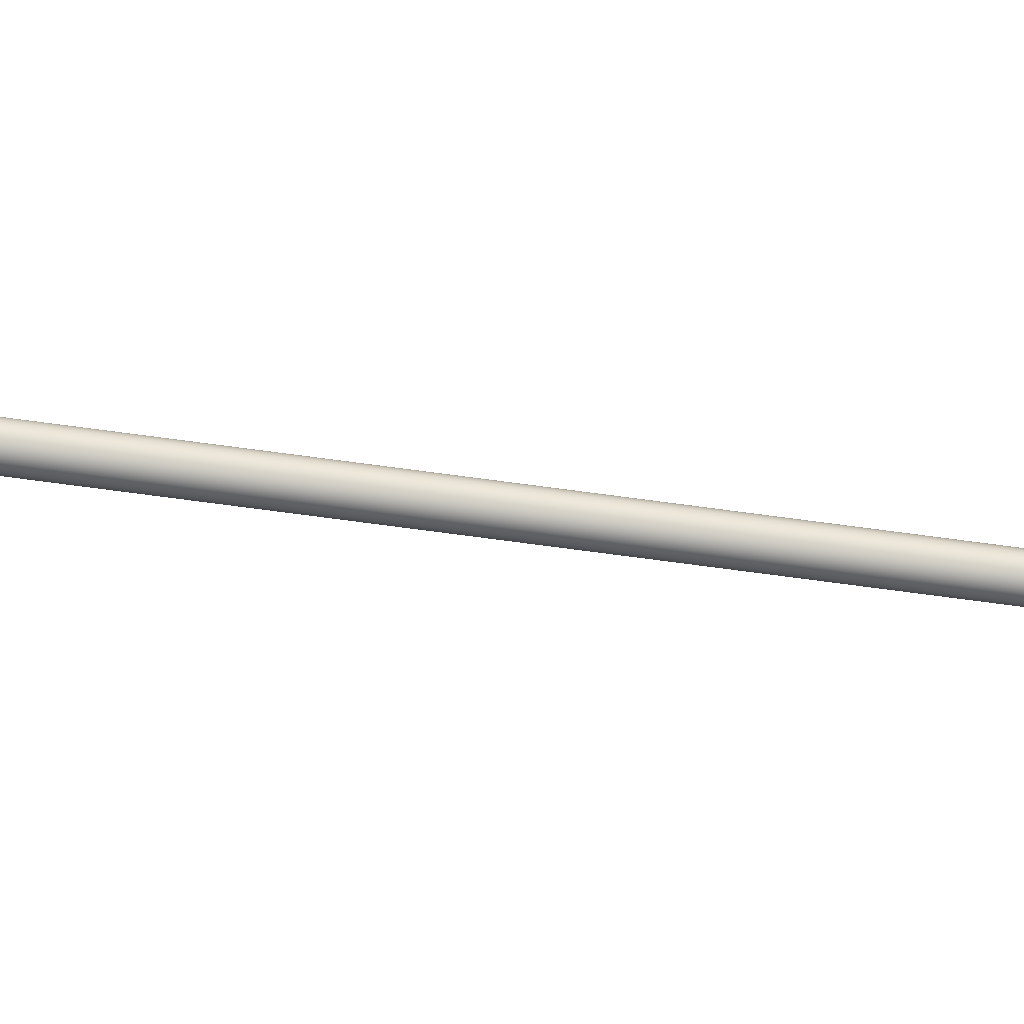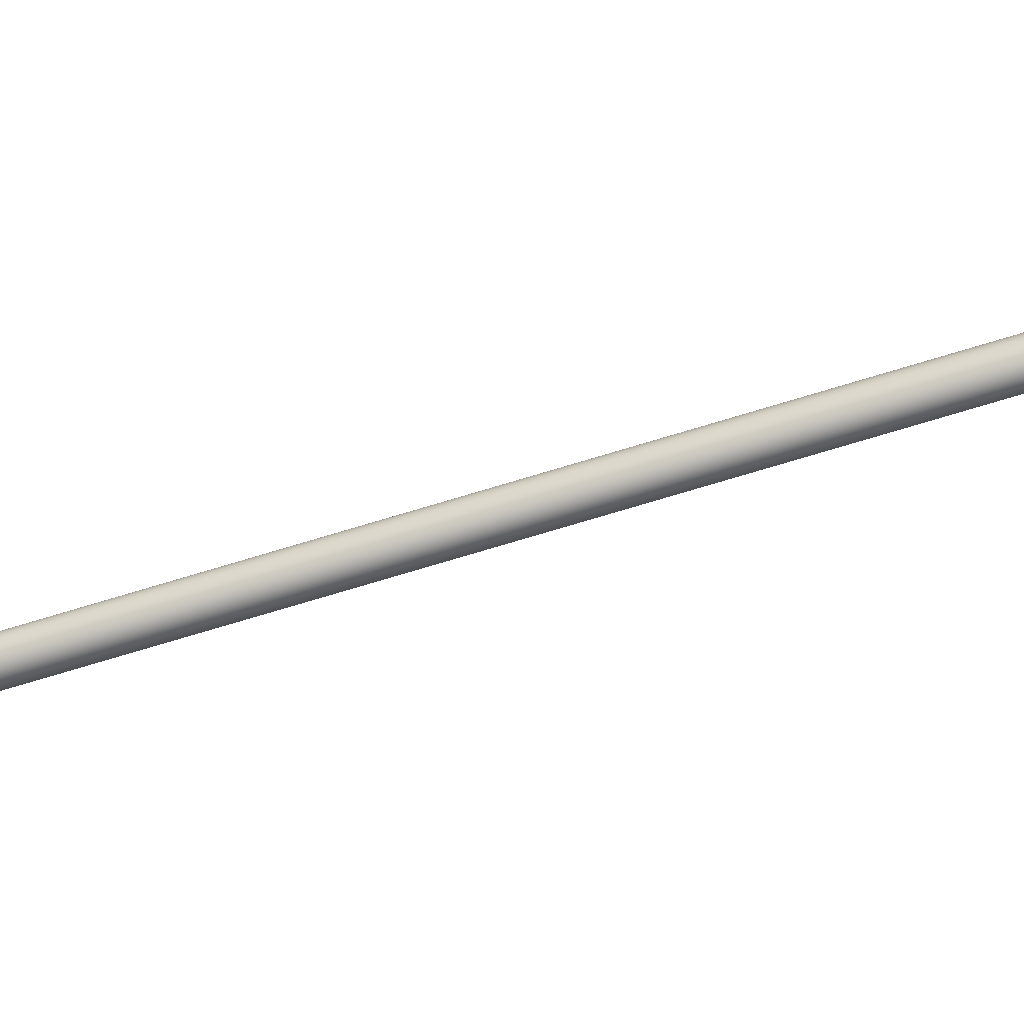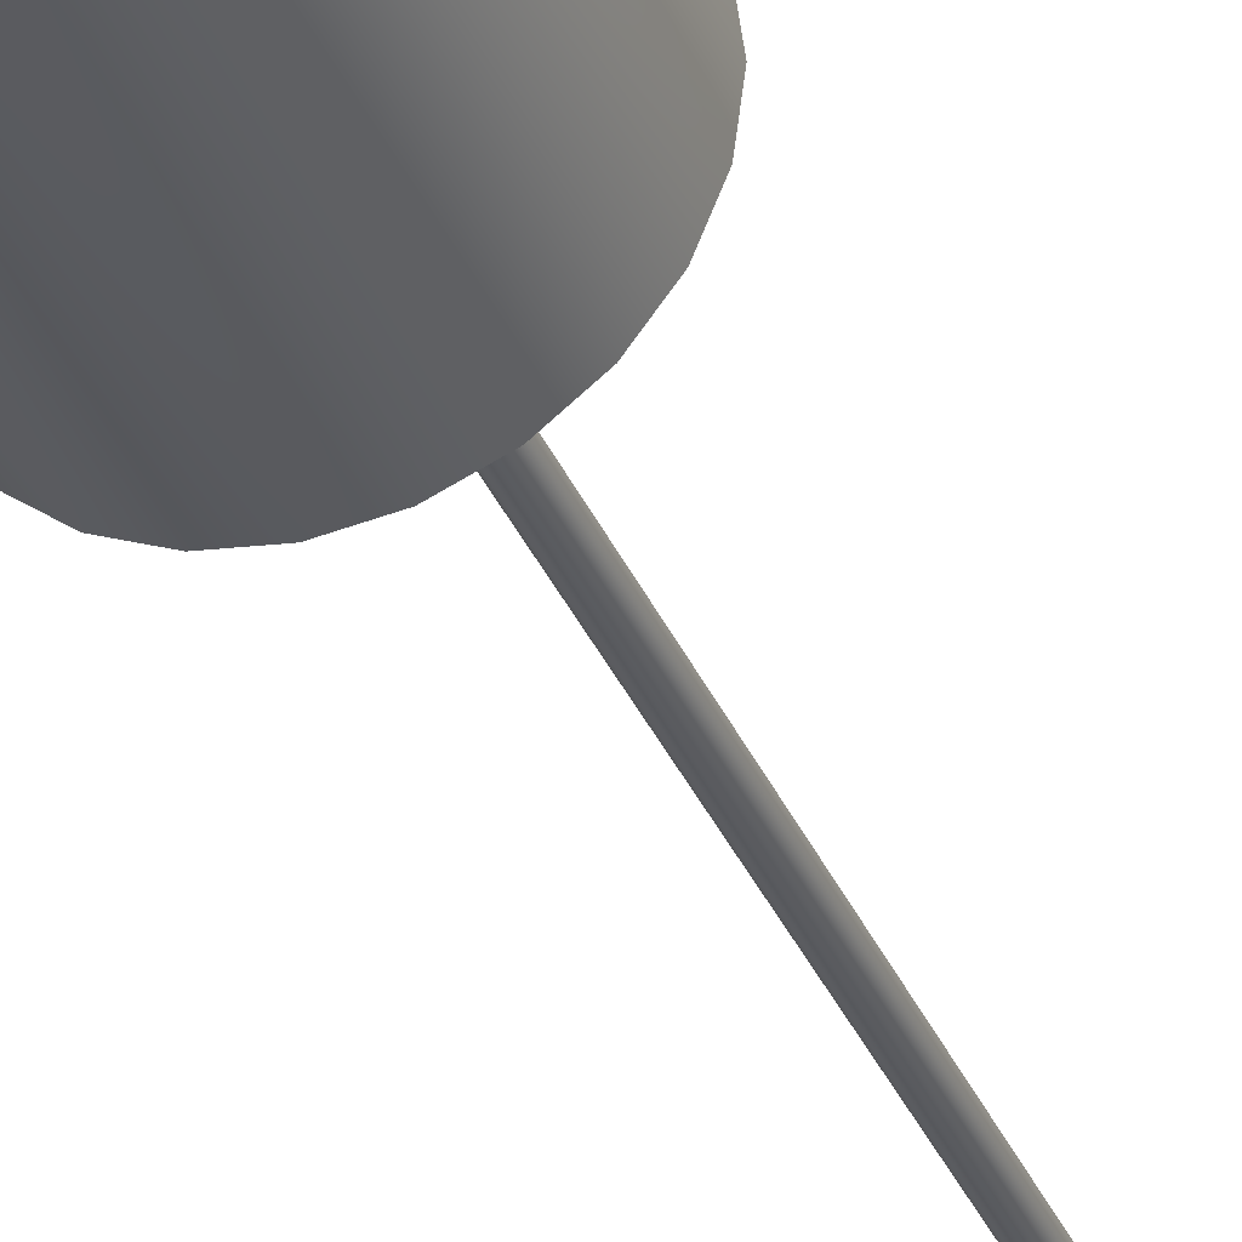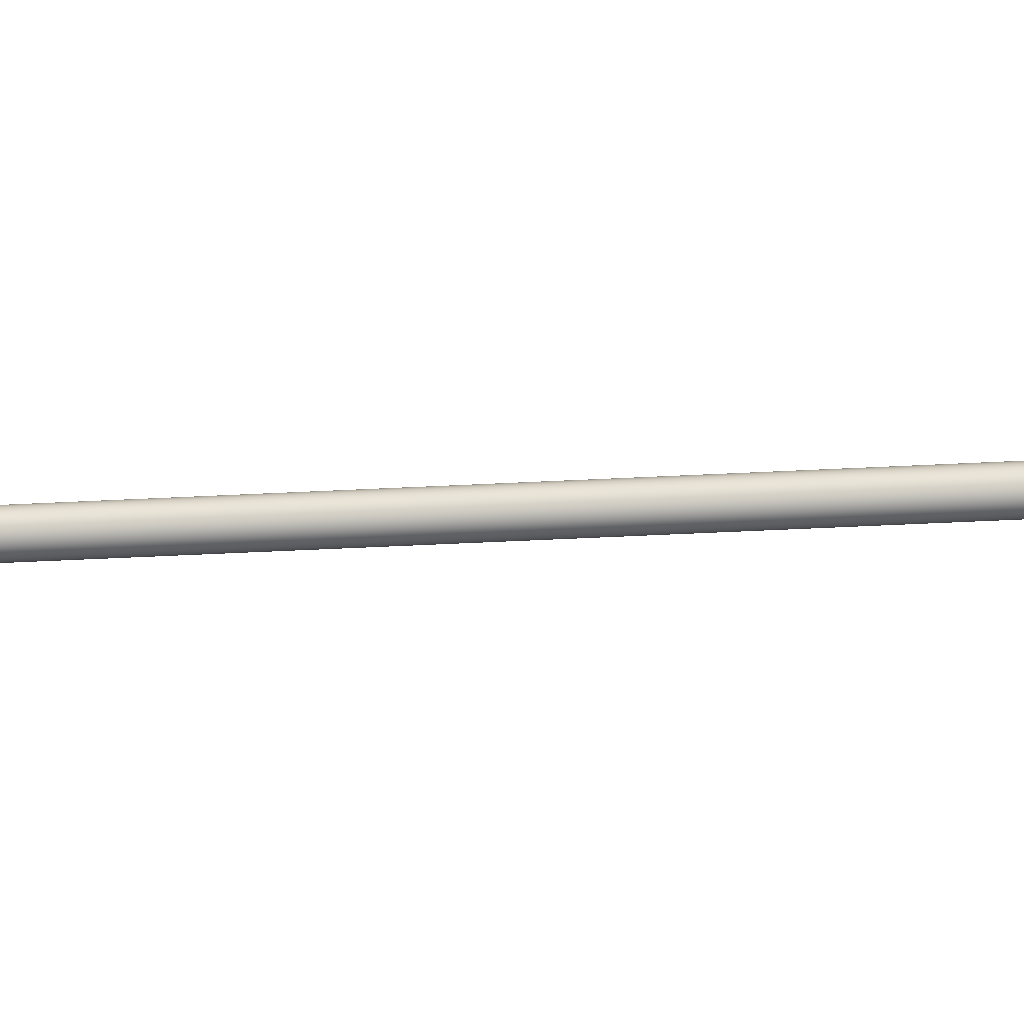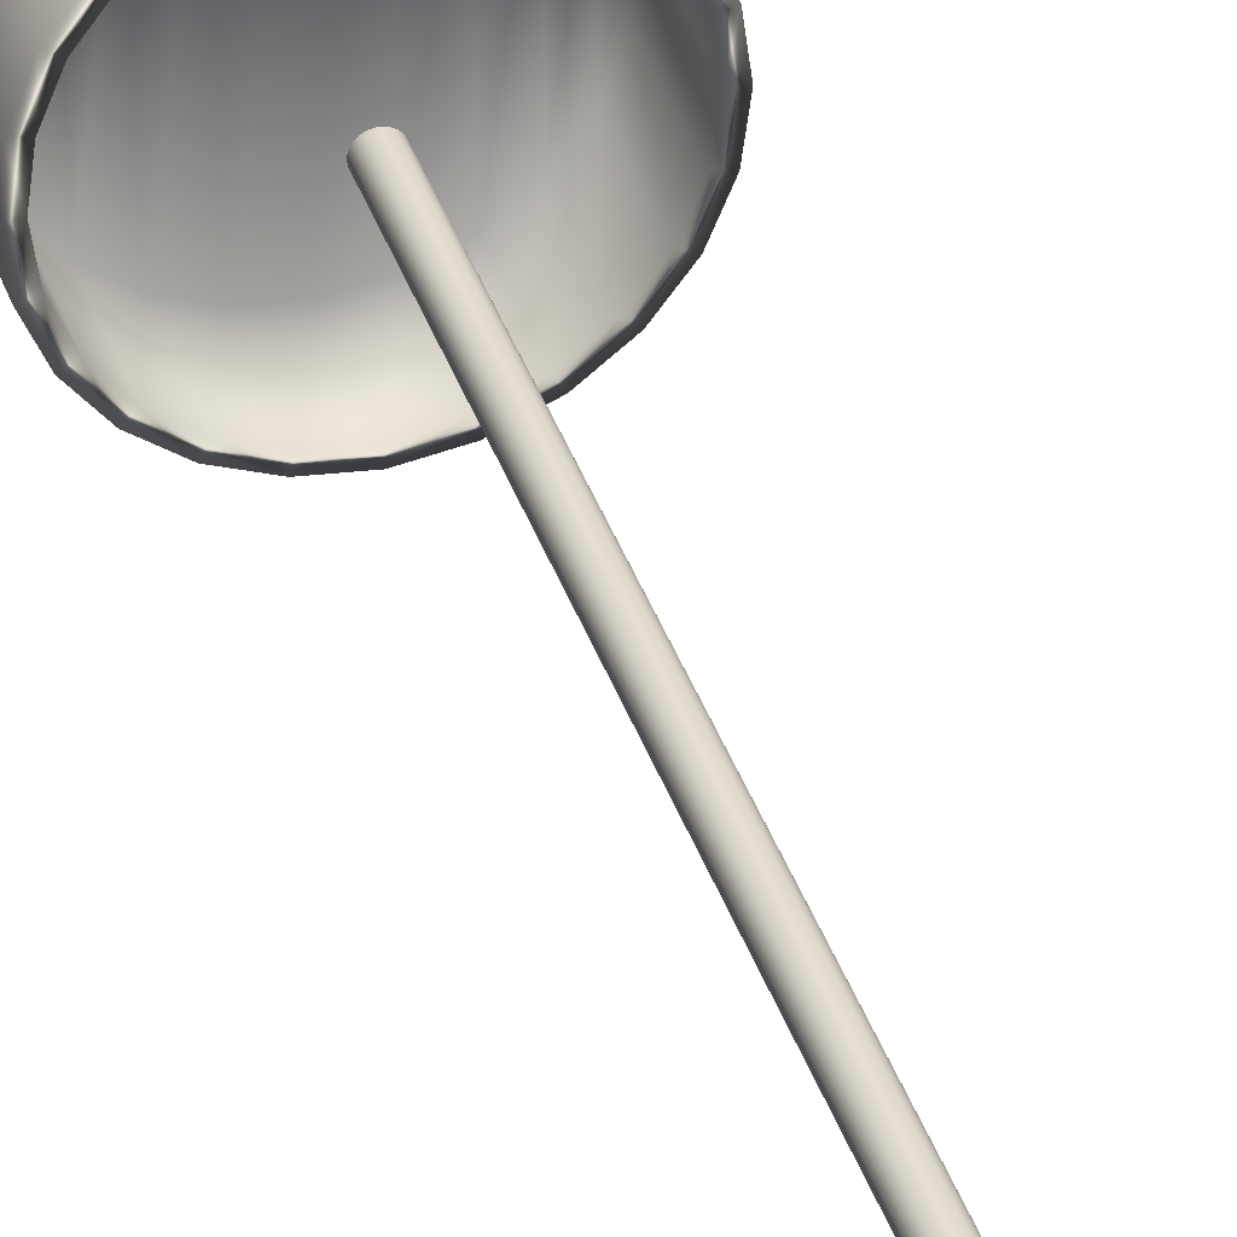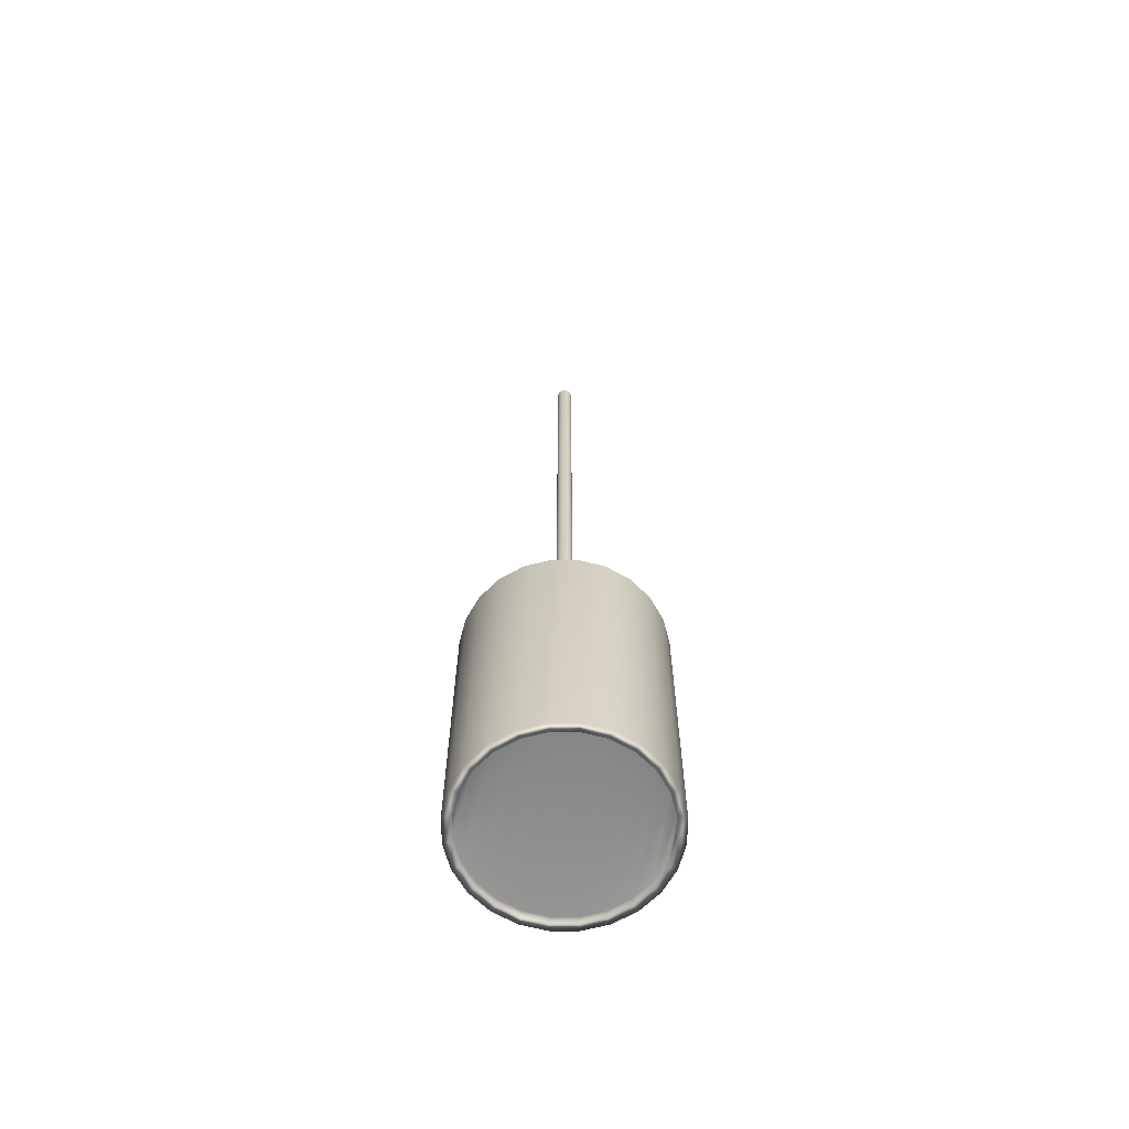
<metadata>
{"format":"obj","ext":"obj","renderer":"f3d","projection":"perspective","resolution":1024,"background":"white","views":[{"elev":-73.8,"azim":82.4,"up":"+Z"},{"elev":-64.3,"azim":-72.1,"up":"+Z"},{"elev":-32.4,"azim":19.7,"up":"+Z"},{"elev":-33.9,"azim":-85.6,"up":"+Z"},{"elev":38.1,"azim":162.3,"up":"+Z"},{"elev":-64.7,"azim":-7.5,"up":"+Y"}]}
</metadata>
<code>
v -49.88 35.4 -95.36
v -49.88 35.4 -95.8
v -49.94 35.4 -95.35
v -49.94 35.4 -95.81
v -50 35.4 -95.36
v -50 35.4 -95.8
v -50.05 35.4 -95.38
v -50.05 35.4 -95.78
v -50.1 35.4 -95.42
v -50.1 35.4 -95.74
v -50.14 35.4 -95.47
v -50.14 35.4 -95.7
v -50.16 35.4 -95.52
v -50.16 35.4 -95.64
v -50.17 35.4 -95.58
v -49.82 35.4 -95.78
v -49.82 35.4 -95.38
v -49.78 35.4 -95.74
v -49.78 35.4 -95.42
v -49.74 35.4 -95.7
v -49.74 35.4 -95.47
v -49.72 35.4 -95.64
v -49.72 35.4 -95.52
v -49.71 35.4 -95.58
v -50 34.83 -95.36
v -50 34.83 -95.8
v -49.94 34.83 -95.35
v -49.94 34.83 -95.81
v -49.88 34.83 -95.36
v -49.88 34.83 -95.8
v -49.82 34.83 -95.38
v -49.82 34.83 -95.78
v -49.78 34.83 -95.42
v -49.78 34.83 -95.74
v -49.74 34.83 -95.47
v -49.74 34.83 -95.7
v -49.72 34.83 -95.52
v -49.72 34.83 -95.64
v -49.71 34.83 -95.58
v -50.05 34.83 -95.78
v -50.05 34.83 -95.38
v -50.1 34.83 -95.74
v -50.1 34.83 -95.42
v -50.14 34.83 -95.7
v -50.14 34.83 -95.47
v -50.16 34.83 -95.64
v -50.16 34.83 -95.52
v -50.17 34.83 -95.58
v -49.94 34.81 -95.81
v -50 34.81 -95.8
v -50.05 34.81 -95.78
v -50.1 34.81 -95.74
v -50.14 34.81 -95.7
v -50.16 34.81 -95.64
v -50.17 34.81 -95.58
v -50.16 34.81 -95.52
v -50.14 34.81 -95.47
v -50.1 34.81 -95.42
v -50.05 34.81 -95.38
v -50 34.81 -95.36
v -49.94 34.81 -95.35
v -49.94 35.56 -95.35
v -50 35.56 -95.36
v -50.05 35.56 -95.38
v -50.1 35.56 -95.42
v -50.14 35.56 -95.47
v -50.16 35.56 -95.52
v -50.17 35.56 -95.58
v -50.16 35.56 -95.64
v -50.14 35.56 -95.7
v -50.1 35.56 -95.74
v -50.05 35.56 -95.78
v -50 35.56 -95.8
v -49.94 35.56 -95.81
v -49.88 34.81 -95.36
v -49.82 34.81 -95.38
v -49.78 34.81 -95.42
v -49.74 34.81 -95.47
v -49.72 34.81 -95.52
v -49.71 34.81 -95.58
v -49.72 34.81 -95.64
v -49.74 34.81 -95.7
v -49.78 34.81 -95.74
v -49.82 34.81 -95.78
v -49.88 34.81 -95.8
v -49.94 35.56 -95.33
v -49.94 34.81 -95.33
v -49.87 35.56 -95.34
v -49.87 34.81 -95.34
v -49.81 35.56 -95.37
v -49.81 34.81 -95.37
v -49.76 35.56 -95.4
v -49.76 34.81 -95.4
v -49.72 35.56 -95.46
v -49.72 34.81 -95.46
v -49.7 35.56 -95.52
v -49.7 34.81 -95.52
v -49.69 35.56 -95.58
v -49.69 34.81 -95.58
v -49.7 35.56 -95.65
v -49.7 34.81 -95.65
v -49.72 35.56 -95.71
v -49.72 34.81 -95.71
v -49.76 35.56 -95.76
v -49.76 34.81 -95.76
v -49.81 35.56 -95.8
v -49.81 34.81 -95.8
v -49.87 35.56 -95.82
v -49.87 34.81 -95.82
v -49.94 35.56 -95.83
v -49.94 34.81 -95.83
v -49.88 35.56 -95.8
v -49.82 35.56 -95.78
v -49.78 35.56 -95.74
v -49.74 35.56 -95.7
v -49.72 35.56 -95.64
v -49.71 35.56 -95.58
v -49.72 35.56 -95.52
v -49.74 35.56 -95.47
v -49.78 35.56 -95.42
v -49.82 35.56 -95.38
v -49.88 35.56 -95.36
v -50 34.81 -95.34
v -50.06 34.81 -95.37
v -50.11 34.81 -95.4
v -50.15 34.81 -95.46
v -50.18 34.81 -95.52
v -50.19 34.81 -95.58
v -50.18 34.81 -95.65
v -50.15 34.81 -95.71
v -50.11 34.81 -95.76
v -50.06 34.81 -95.8
v -50 34.81 -95.82
v -50 35.56 -95.34
v -50 35.56 -95.82
v -50.06 35.56 -95.8
v -50.11 35.56 -95.76
v -50.15 35.56 -95.71
v -50.18 35.56 -95.65
v -50.19 35.56 -95.58
v -50.18 35.56 -95.52
v -50.15 35.56 -95.46
v -50.11 35.56 -95.4
v -50.06 35.56 -95.37
v -49.93 37.31 -95.56
v -49.93 37.31 -95.6
v -49.94 37.31 -95.56
v -49.94 37.31 -95.6
v -49.94 37.31 -95.56
v -49.94 37.31 -95.6
v -49.95 37.31 -95.56
v -49.95 37.31 -95.6
v -49.95 37.31 -95.57
v -49.95 37.31 -95.6
v -49.96 37.31 -95.57
v -49.96 37.31 -95.59
v -49.96 37.31 -95.58
v -49.96 37.31 -95.59
v -49.96 37.31 -95.58
v -49.93 37.31 -95.6
v -49.93 37.31 -95.56
v -49.92 37.31 -95.6
v -49.92 37.31 -95.57
v -49.92 37.31 -95.59
v -49.92 37.31 -95.57
v -49.92 37.31 -95.59
v -49.92 37.31 -95.58
v -49.92 37.31 -95.58
v -49.94 35.56 -95.56
v -49.93 35.56 -95.56
v -49.93 35.56 -95.56
v -49.92 35.56 -95.57
v -49.92 35.56 -95.57
v -49.92 35.56 -95.58
v -49.92 35.56 -95.58
v -49.92 35.56 -95.59
v -49.92 35.56 -95.59
v -49.92 35.56 -95.6
v -49.93 35.56 -95.6
v -49.93 35.56 -95.6
v -49.94 35.56 -95.6
v -49.94 35.56 -95.56
v -49.94 35.56 -95.6
v -49.95 35.56 -95.6
v -49.95 35.56 -95.56
v -49.95 35.56 -95.6
v -49.95 35.56 -95.57
v -49.96 35.56 -95.59
v -49.96 35.56 -95.57
v -49.96 35.56 -95.59
v -49.96 35.56 -95.58
v -49.96 35.56 -95.58
f 1 2 3
f 3 2 4
f 3 4 5
f 5 4 6
f 5 6 7
f 7 6 8
f 7 8 9
f 9 8 10
f 9 10 11
f 11 10 12
f 11 12 13
f 13 12 14
f 13 14 15
f 2 1 16
f 16 1 17
f 16 17 18
f 18 17 19
f 18 19 20
f 20 19 21
f 20 21 22
f 22 21 23
f 22 23 24
f 25 26 27
f 27 26 28
f 27 28 29
f 29 28 30
f 29 30 31
f 31 30 32
f 31 32 33
f 33 32 34
f 33 34 35
f 35 34 36
f 35 36 37
f 37 36 38
f 37 38 39
f 26 25 40
f 40 25 41
f 40 41 42
f 42 41 43
f 42 43 44
f 44 43 45
f 44 45 46
f 46 45 47
f 46 47 48
f 49 28 50
f 50 28 26
f 50 26 51
f 51 26 40
f 51 40 52
f 52 40 42
f 52 42 53
f 53 42 44
f 53 44 54
f 54 44 46
f 54 46 55
f 55 46 48
f 55 48 56
f 56 48 47
f 56 47 57
f 57 47 45
f 57 45 58
f 58 45 43
f 58 43 59
f 59 43 41
f 59 41 60
f 60 41 25
f 60 25 61
f 61 25 27
f 62 3 63
f 63 3 5
f 63 5 64
f 64 5 7
f 64 7 65
f 65 7 9
f 65 9 66
f 66 9 11
f 66 11 67
f 67 11 13
f 67 13 68
f 68 13 15
f 68 15 69
f 69 15 14
f 69 14 70
f 70 14 12
f 70 12 71
f 71 12 10
f 71 10 72
f 72 10 8
f 72 8 73
f 73 8 6
f 73 6 74
f 74 6 4
f 61 27 75
f 75 27 29
f 75 29 76
f 76 29 31
f 76 31 77
f 77 31 33
f 77 33 78
f 78 33 35
f 78 35 79
f 79 35 37
f 79 37 80
f 80 37 39
f 80 39 81
f 81 39 38
f 81 38 82
f 82 38 36
f 82 36 83
f 83 36 34
f 83 34 84
f 84 34 32
f 84 32 85
f 85 32 30
f 85 30 49
f 49 30 28
f 86 87 88
f 88 87 89
f 88 89 90
f 90 89 91
f 90 91 92
f 92 91 93
f 92 93 94
f 94 93 95
f 94 95 96
f 96 95 97
f 96 97 98
f 98 97 99
f 98 99 100
f 100 99 101
f 100 101 102
f 102 101 103
f 102 103 104
f 104 103 105
f 104 105 106
f 106 105 107
f 106 107 108
f 108 107 109
f 108 109 110
f 110 109 111
f 74 4 112
f 112 4 2
f 112 2 113
f 113 2 16
f 113 16 114
f 114 16 18
f 114 18 115
f 115 18 20
f 115 20 116
f 116 20 22
f 116 22 117
f 117 22 24
f 117 24 118
f 118 24 23
f 118 23 119
f 119 23 21
f 119 21 120
f 120 21 19
f 120 19 121
f 121 19 17
f 121 17 122
f 122 17 1
f 122 1 62
f 62 1 3
f 123 60 87
f 87 60 61
f 87 61 75
f 60 123 59
f 59 123 124
f 59 124 58
f 58 124 125
f 58 125 57
f 57 125 126
f 57 126 56
f 56 126 127
f 56 127 55
f 55 127 128
f 55 128 129
f 55 129 54
f 54 129 130
f 54 130 53
f 53 130 131
f 53 131 52
f 52 131 132
f 52 132 51
f 51 132 133
f 51 133 50
f 50 133 49
f 49 133 111
f 49 111 85
f 85 111 109
f 85 109 84
f 84 109 107
f 84 107 83
f 83 107 105
f 83 105 82
f 82 105 103
f 82 103 81
f 81 103 101
f 81 101 80
f 80 101 99
f 80 99 97
f 80 97 79
f 79 97 95
f 79 95 78
f 78 95 93
f 78 93 77
f 77 93 91
f 77 91 76
f 76 91 89
f 76 89 75
f 75 89 87
f 88 122 86
f 86 122 62
f 86 62 134
f 134 62 63
f 134 63 64
f 122 88 121
f 121 88 90
f 121 90 120
f 120 90 92
f 120 92 119
f 119 92 94
f 119 94 118
f 118 94 96
f 118 96 117
f 117 96 98
f 117 98 100
f 117 100 116
f 116 100 102
f 116 102 115
f 115 102 104
f 115 104 114
f 114 104 106
f 114 106 113
f 113 106 108
f 113 108 112
f 112 108 110
f 112 110 74
f 74 110 73
f 73 110 135
f 73 135 72
f 72 135 136
f 72 136 71
f 71 136 137
f 71 137 70
f 70 137 138
f 70 138 69
f 69 138 139
f 69 139 68
f 68 139 140
f 68 140 141
f 68 141 67
f 67 141 142
f 67 142 66
f 66 142 143
f 66 143 65
f 65 143 144
f 65 144 64
f 64 144 134
f 110 111 135
f 135 111 133
f 135 133 136
f 136 133 132
f 136 132 137
f 137 132 131
f 137 131 138
f 138 131 130
f 138 130 139
f 139 130 129
f 139 129 140
f 140 129 128
f 140 128 141
f 141 128 127
f 141 127 142
f 142 127 126
f 142 126 143
f 143 126 125
f 143 125 144
f 144 125 124
f 144 124 134
f 134 124 123
f 134 123 86
f 86 123 87
f 145 146 147
f 147 146 148
f 147 148 149
f 149 148 150
f 149 150 151
f 151 150 152
f 151 152 153
f 153 152 154
f 153 154 155
f 155 154 156
f 155 156 157
f 157 156 158
f 157 158 159
f 146 145 160
f 160 145 161
f 160 161 162
f 162 161 163
f 162 163 164
f 164 163 165
f 164 165 166
f 166 165 167
f 166 167 168
f 147 169 145
f 145 169 170
f 145 170 161
f 161 170 171
f 161 171 163
f 163 171 172
f 163 172 165
f 165 172 173
f 165 173 167
f 167 173 174
f 167 174 168
f 168 174 175
f 168 175 166
f 166 175 176
f 166 176 164
f 164 176 177
f 164 177 162
f 162 177 178
f 162 178 160
f 160 178 179
f 160 179 146
f 146 179 180
f 146 180 148
f 148 180 181
f 182 183 169
f 169 183 181
f 169 181 170
f 170 181 180
f 170 180 171
f 171 180 179
f 171 179 172
f 172 179 178
f 172 178 173
f 173 178 177
f 173 177 174
f 174 177 176
f 174 176 175
f 183 182 184
f 184 182 185
f 184 185 186
f 186 185 187
f 186 187 188
f 188 187 189
f 188 189 190
f 190 189 191
f 190 191 192
f 148 181 150
f 150 181 183
f 150 183 152
f 152 183 184
f 152 184 154
f 154 184 186
f 154 186 156
f 156 186 188
f 156 188 158
f 158 188 190
f 158 190 159
f 159 190 192
f 159 192 157
f 157 192 191
f 157 191 155
f 155 191 189
f 155 189 153
f 153 189 187
f 153 187 151
f 151 187 185
f 151 185 149
f 149 185 182
f 149 182 147
f 147 182 169

</code>
